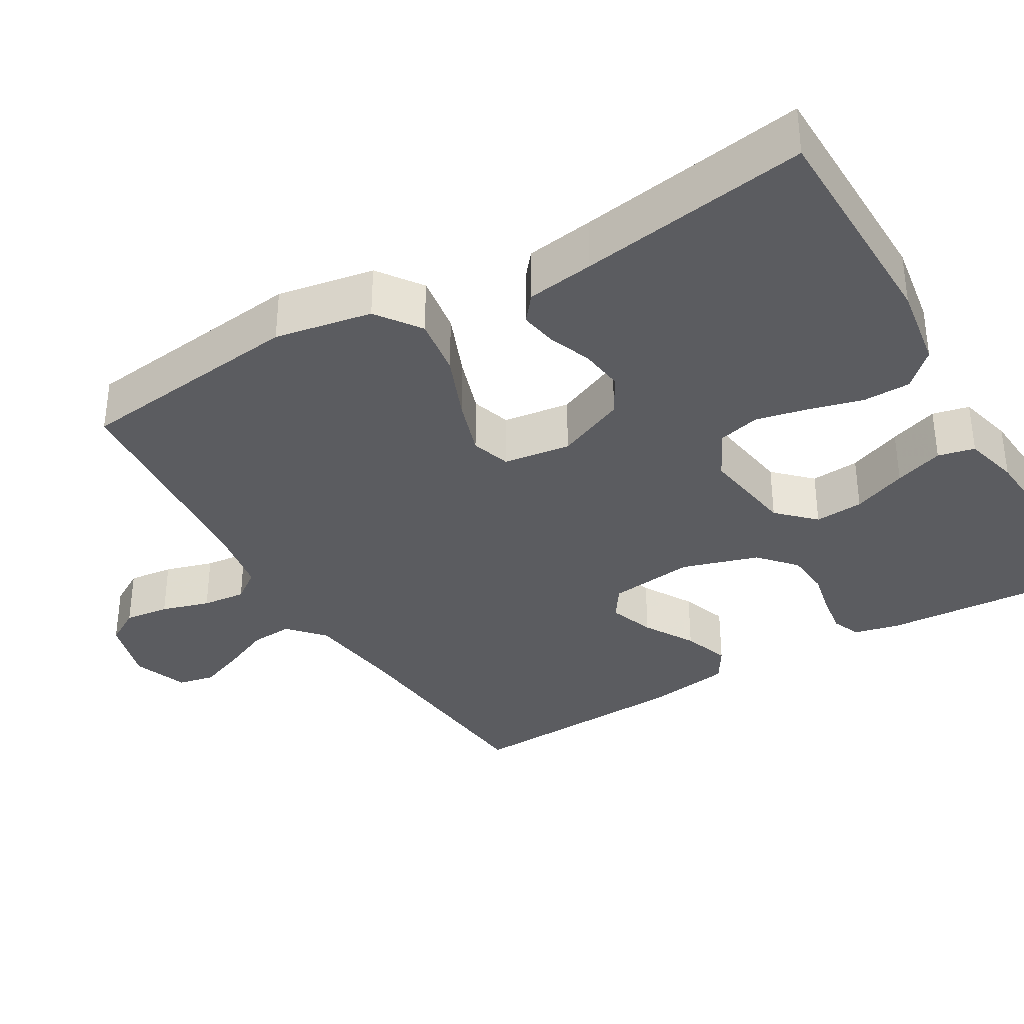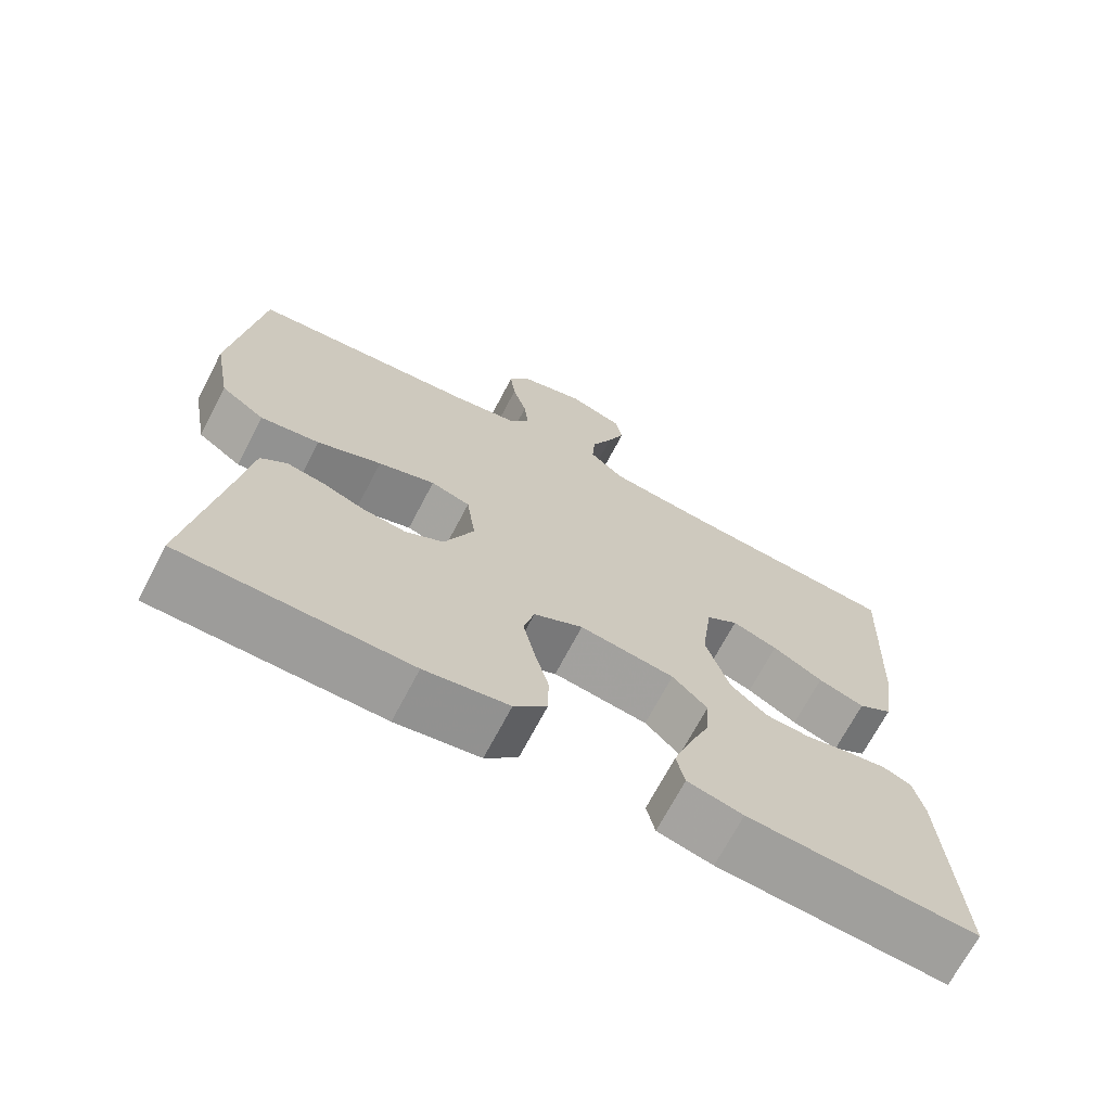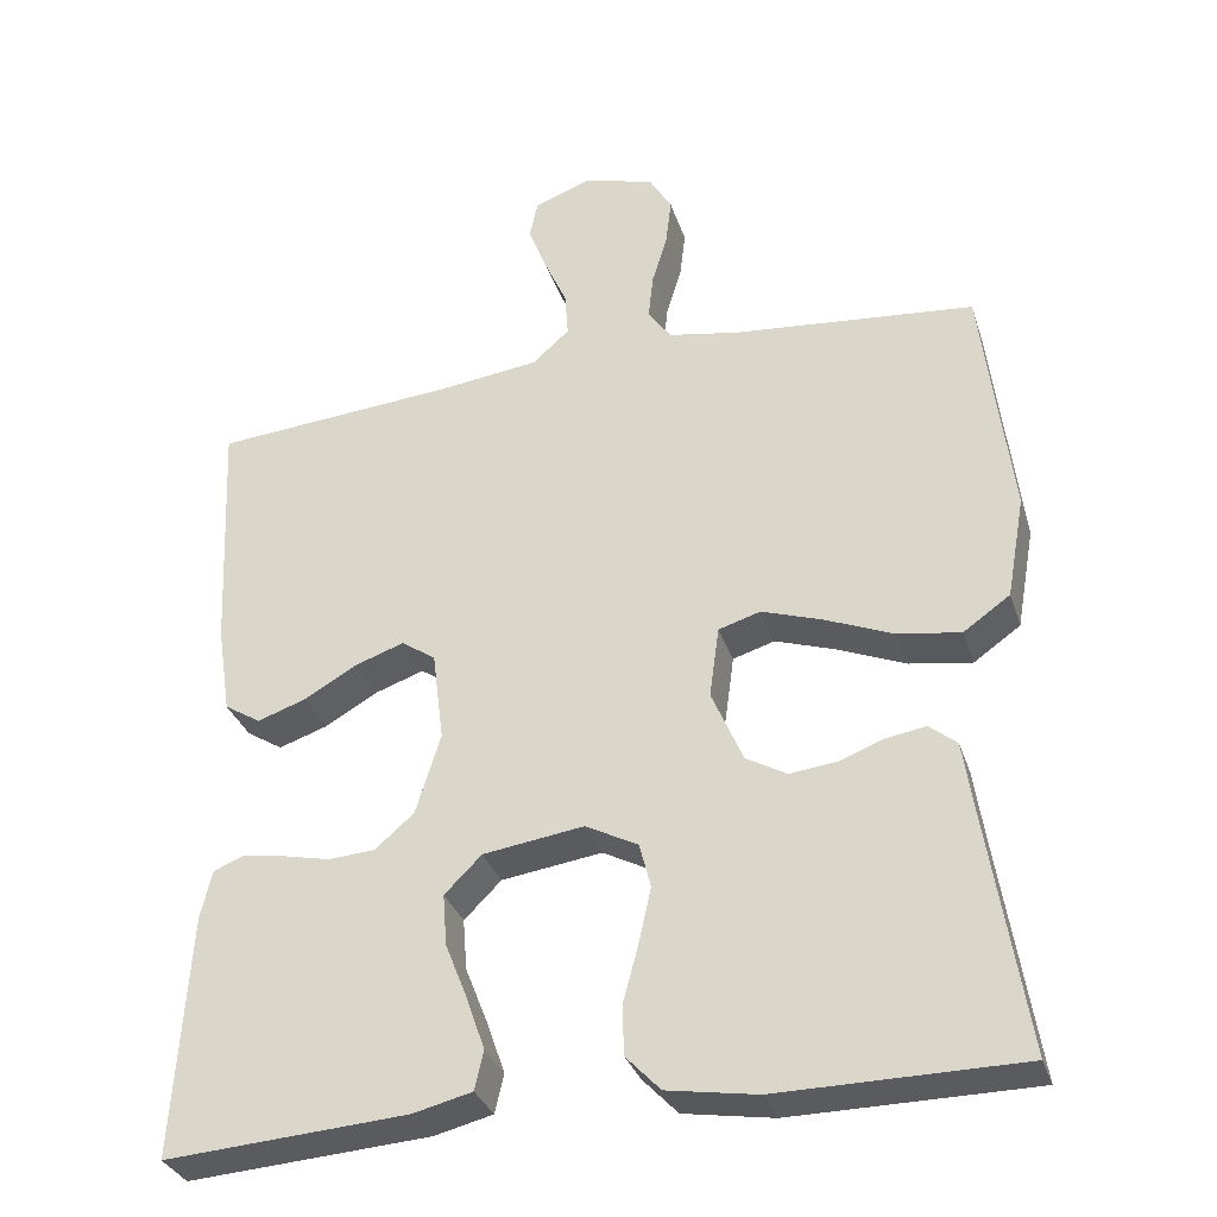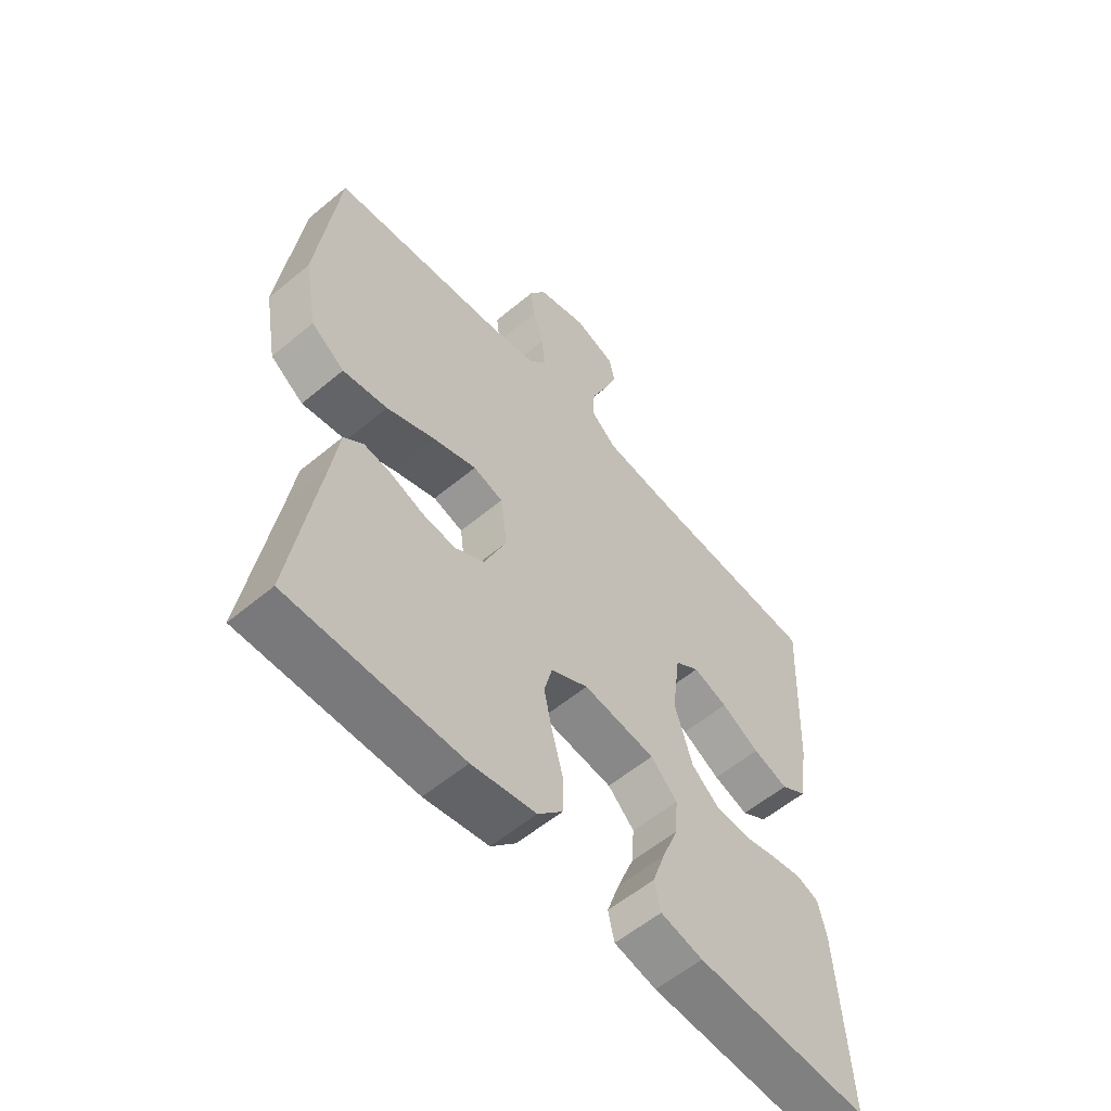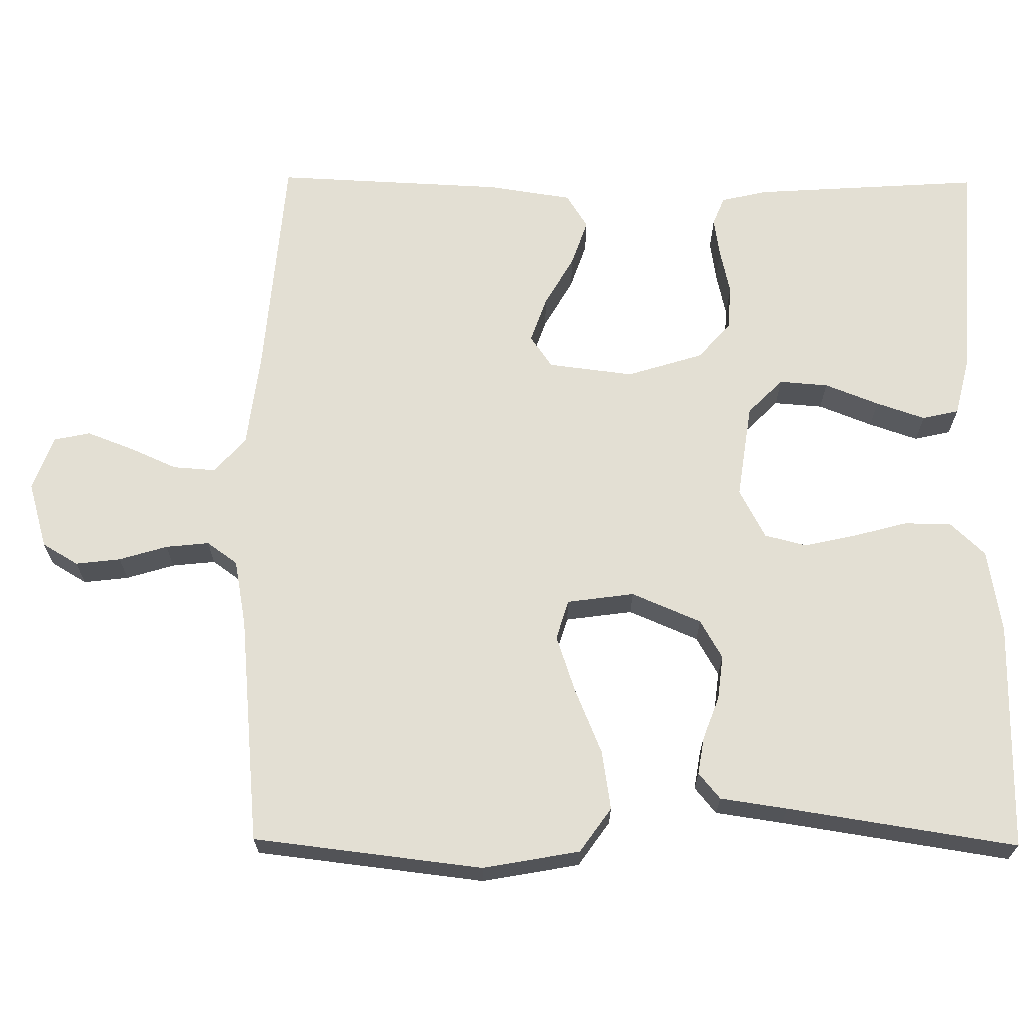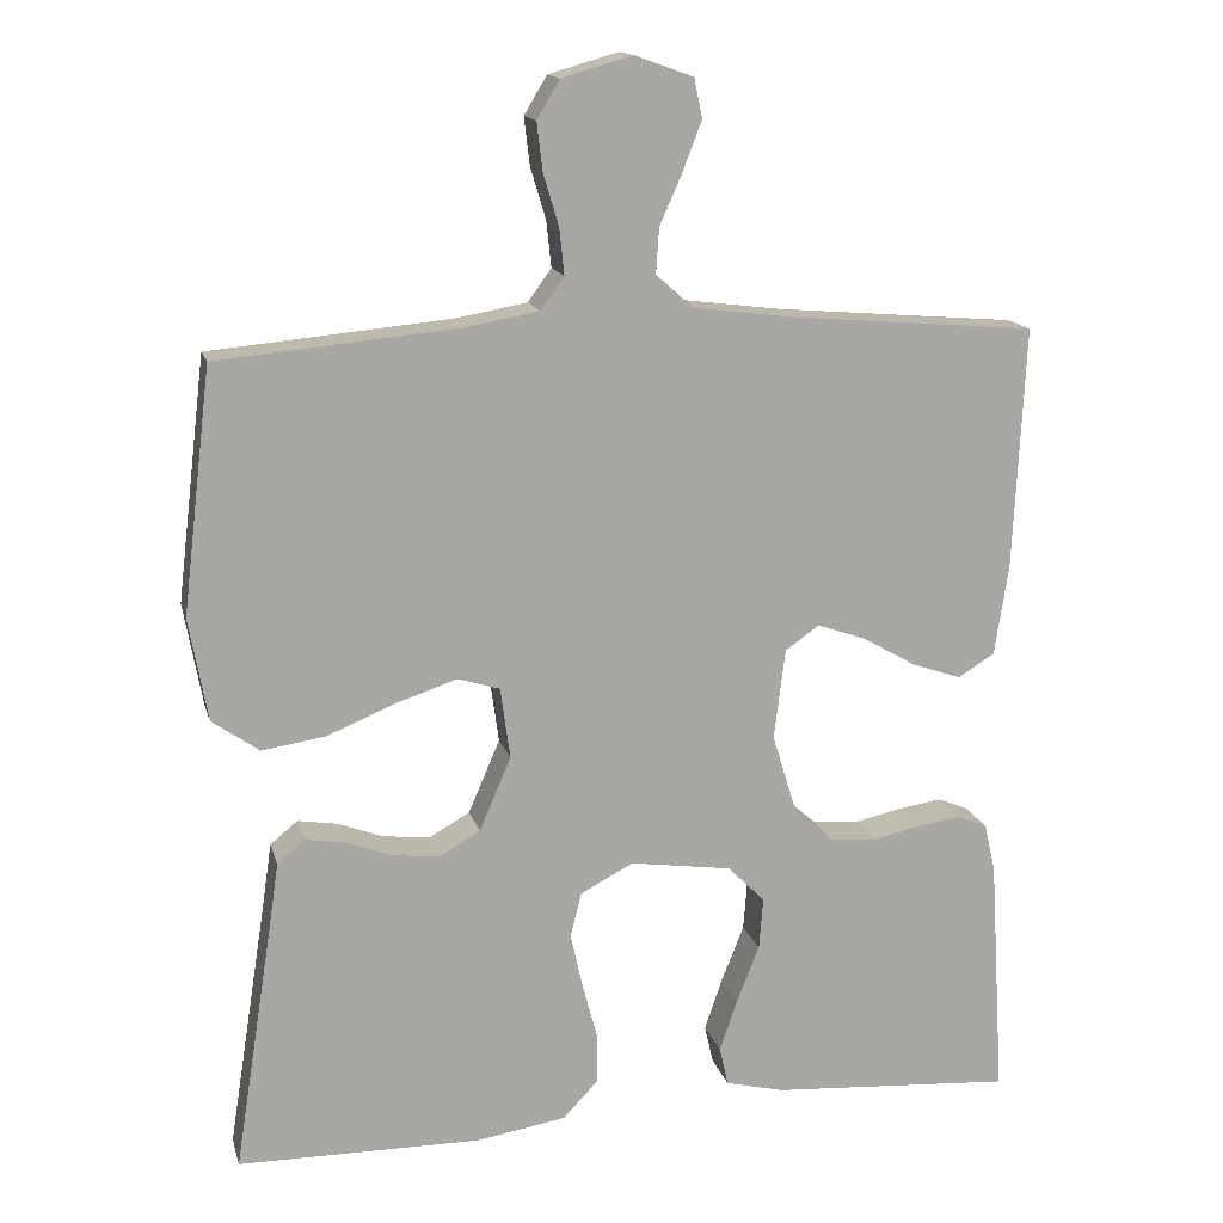
<metadata>
{"format":"obj","ext":"obj","renderer":"f3d","projection":"perspective","resolution":1024,"background":"white","views":[{"elev":-35.1,"azim":120.7,"up":"+Y"},{"elev":-69.9,"azim":152.3,"up":"+Z"},{"elev":-32.4,"azim":16.8,"up":"+Z"},{"elev":-57.5,"azim":130.9,"up":"+Z"},{"elev":67.1,"azim":90.5,"up":"+Y"},{"elev":15.0,"azim":166.2,"up":"+Z"}]}
</metadata>
<code>
v -0.5 0.07 0.5
v -0.2 0.07 0.525
v -0.073 0.07 0.541
v -0.027 0.07 0.582
v -0.031 0.07 0.638
v -0.059 0.07 0.701
v -0.082 0.07 0.761
v -0.072 0.07 0.809
v 0 0.07 0.835
v 0.087 0.07 0.81
v 0.115 0.07 0.763
v 0.108 0.07 0.704
v 0.089 0.07 0.641
v 0.083 0.07 0.584
v 0.112 0.07 0.544
v 0.2 0.07 0.528
v 0.5 0.07 0.5
v 0.536 0.07 0.2
v 0.513 0.07 0.073
v 0.455 0.07 0.032
v 0.377 0.07 0.044
v 0.292 0.07 0.079
v 0.217 0.07 0.104
v 0.165 0.07 0.088
v 0.153 0.07 0
v 0.192 0.07 -0.091
v 0.243 0.07 -0.12
v 0.301 0.07 -0.113
v 0.357 0.07 -0.092
v 0.406 0.07 -0.084
v 0.44 0.07 -0.112
v 0.453 0.07 -0.2
v 0.5 0.07 -0.5
v 0.2 0.07 -0.503
v 0.089 0.07 -0.485
v 0.046 0.07 -0.44
v 0.045 0.07 -0.378
v 0.064 0.07 -0.307
v 0.079 0.07 -0.239
v 0.065 0.07 -0.184
v 0 0.07 -0.15
v -0.125 0.07 -0.168
v -0.171 0.07 -0.214
v -0.166 0.07 -0.278
v -0.138 0.07 -0.349
v -0.116 0.07 -0.413
v -0.127 0.07 -0.461
v -0.2 0.07 -0.479
v -0.5 0.07 -0.5
v -0.481 0.07 -0.2
v -0.467 0.07 -0.14
v -0.43 0.07 -0.125
v -0.377 0.07 -0.133
v -0.318 0.07 -0.146
v -0.26 0.07 -0.142
v -0.212 0.07 -0.1
v -0.181 0.07 0
v -0.195 0.07 0.112
v -0.237 0.07 0.141
v -0.297 0.07 0.12
v -0.363 0.07 0.082
v -0.424 0.07 0.061
v -0.469 0.07 0.089
v -0.486 0.07 0.2
v -0.5 0 0.5
v -0.2 0 0.525
v -0.073 0 0.541
v -0.027 0 0.582
v -0.031 0 0.638
v -0.059 0 0.701
v -0.082 0 0.761
v -0.072 0 0.809
v 0 0 0.835
v 0.087 0 0.81
v 0.115 0 0.763
v 0.108 0 0.704
v 0.089 0 0.641
v 0.083 0 0.584
v 0.112 0 0.544
v 0.2 0 0.528
v 0.5 0 0.5
v 0.536 0 0.2
v 0.513 0 0.073
v 0.455 0 0.032
v 0.377 0 0.044
v 0.292 0 0.079
v 0.217 0 0.104
v 0.165 0 0.088
v 0.153 0 0
v 0.192 0 -0.091
v 0.243 0 -0.12
v 0.301 0 -0.113
v 0.357 0 -0.092
v 0.406 0 -0.084
v 0.44 0 -0.112
v 0.453 0 -0.2
v 0.5 0 -0.5
v 0.2 0 -0.503
v 0.089 0 -0.485
v 0.046 0 -0.44
v 0.045 0 -0.378
v 0.064 0 -0.307
v 0.079 0 -0.239
v 0.065 0 -0.184
v 0 0 -0.15
v -0.125 0 -0.168
v -0.171 0 -0.214
v -0.166 0 -0.278
v -0.138 0 -0.349
v -0.116 0 -0.413
v -0.127 0 -0.461
v -0.2 0 -0.479
v -0.5 0 -0.5
v -0.481 0 -0.2
v -0.467 0 -0.14
v -0.43 0 -0.125
v -0.377 0 -0.133
v -0.318 0 -0.146
v -0.26 0 -0.142
v -0.212 0 -0.1
v -0.181 0 0
v -0.195 0 0.112
v -0.237 0 0.141
v -0.297 0 0.12
v -0.363 0 0.082
v -0.424 0 0.061
v -0.469 0 0.089
v -0.486 0 0.2
f 64 1 2
f 63 64 2
f 62 63 2
f 61 62 2
f 60 61 2
f 59 60 2 3
f 58 59 3 4
f 57 58 4
f 52 53 54
f 51 52 54
f 50 51 54
f 49 50 54
f 48 49 54
f 47 48 54
f 46 47 54
f 45 46 54
f 44 45 54
f 43 44 54 55
f 42 43 55 56
f 36 37 38
f 35 36 38
f 34 35 38
f 33 34 38
f 32 33 38
f 32 38 39
f 31 32 39
f 30 31 39
f 29 30 39
f 28 29 39
f 27 28 39 40
f 20 21 22
f 19 20 22
f 18 19 22
f 17 18 22
f 16 17 22
f 15 16 22 23
f 14 15 23 24
f 11 12 13
f 10 11 13
f 9 10 13
f 8 9 13
f 7 8 13
f 6 7 13
f 5 6 13
f 4 5 13 14
f 14 24 25
f 4 14 25
f 57 4 25
f 57 25 26
f 56 57 26
f 42 56 26
f 41 42 26
f 26 27 40 41
f 66 65 128
f 66 128 127
f 66 127 126
f 66 126 125
f 66 125 124
f 67 66 124 123
f 68 67 123 122
f 68 122 121
f 118 117 116
f 118 116 115
f 118 115 114
f 118 114 113
f 118 113 112
f 118 112 111
f 118 111 110
f 118 110 109
f 118 109 108
f 119 118 108 107
f 120 119 107 106
f 102 101 100
f 102 100 99
f 102 99 98
f 102 98 97
f 102 97 96
f 103 102 96
f 103 96 95
f 103 95 94
f 103 94 93
f 103 93 92
f 104 103 92 91
f 86 85 84
f 86 84 83
f 86 83 82
f 86 82 81
f 86 81 80
f 87 86 80 79
f 88 87 79 78
f 77 76 75
f 77 75 74
f 77 74 73
f 77 73 72
f 77 72 71
f 77 71 70
f 77 70 69
f 78 77 69 68
f 89 88 78
f 89 78 68
f 89 68 121
f 90 89 121
f 90 121 120
f 90 120 106
f 90 106 105
f 105 104 91 90
f 1 65 66 2
f 2 66 67 3
f 3 67 68 4
f 4 68 69 5
f 5 69 70 6
f 6 70 71 7
f 7 71 72 8
f 8 72 73 9
f 9 73 74 10
f 10 74 75 11
f 11 75 76 12
f 12 76 77 13
f 13 77 78 14
f 14 78 79 15
f 15 79 80 16
f 16 80 81 17
f 17 81 82 18
f 18 82 83 19
f 19 83 84 20
f 20 84 85 21
f 21 85 86 22
f 22 86 87 23
f 23 87 88 24
f 24 88 89 25
f 25 89 90 26
f 26 90 91 27
f 27 91 92 28
f 28 92 93 29
f 29 93 94 30
f 30 94 95 31
f 31 95 96 32
f 32 96 97 33
f 33 97 98 34
f 34 98 99 35
f 35 99 100 36
f 36 100 101 37
f 37 101 102 38
f 38 102 103 39
f 39 103 104 40
f 40 104 105 41
f 41 105 106 42
f 42 106 107 43
f 43 107 108 44
f 44 108 109 45
f 45 109 110 46
f 46 110 111 47
f 47 111 112 48
f 48 112 113 49
f 49 113 114 50
f 50 114 115 51
f 51 115 116 52
f 52 116 117 53
f 53 117 118 54
f 54 118 119 55
f 55 119 120 56
f 56 120 121 57
f 57 121 122 58
f 58 122 123 59
f 59 123 124 60
f 60 124 125 61
f 61 125 126 62
f 62 126 127 63
f 63 127 128 64
f 64 128 65 1

</code>
